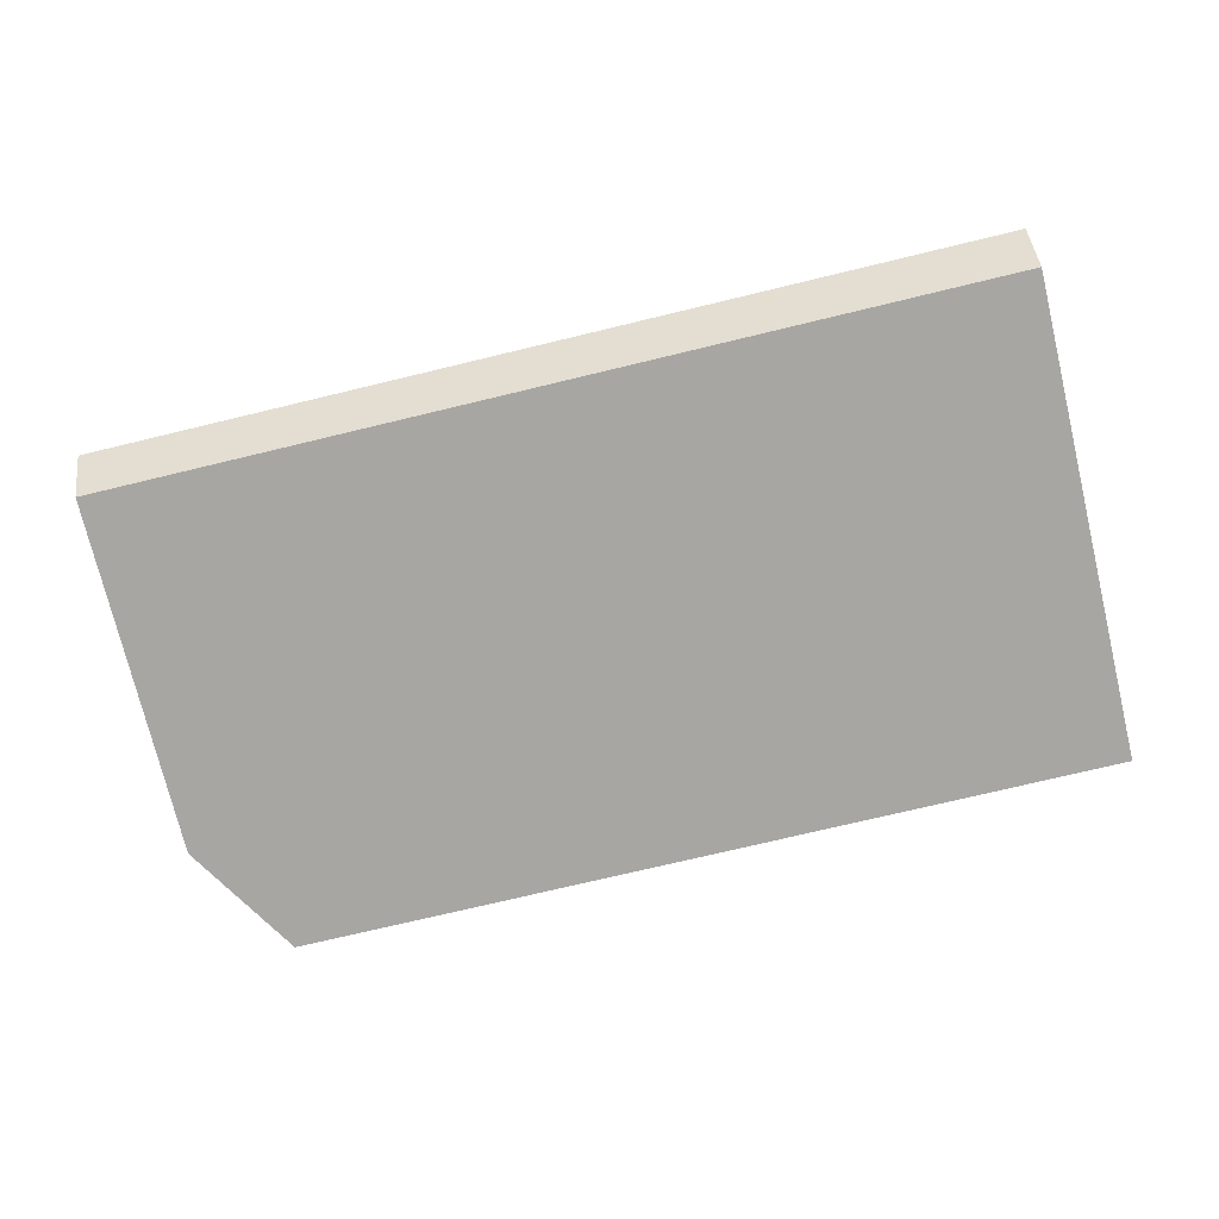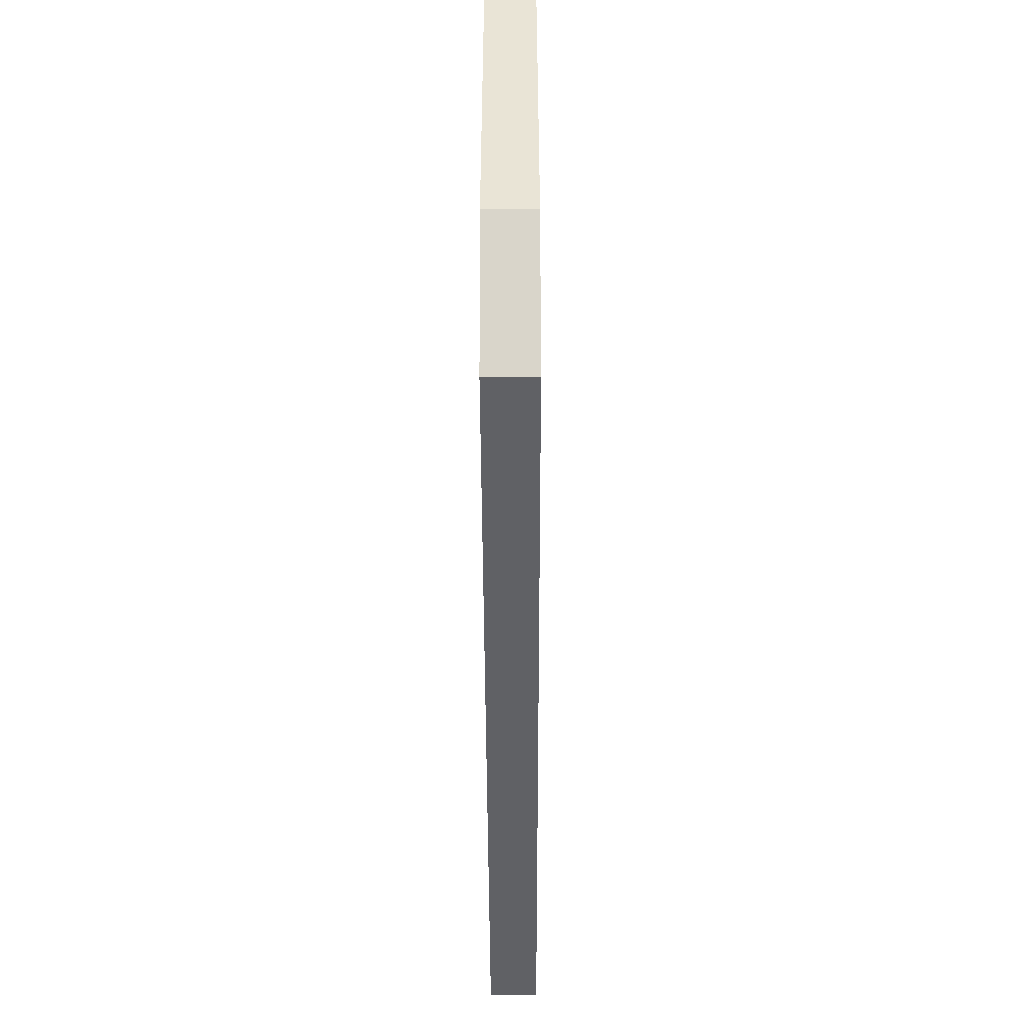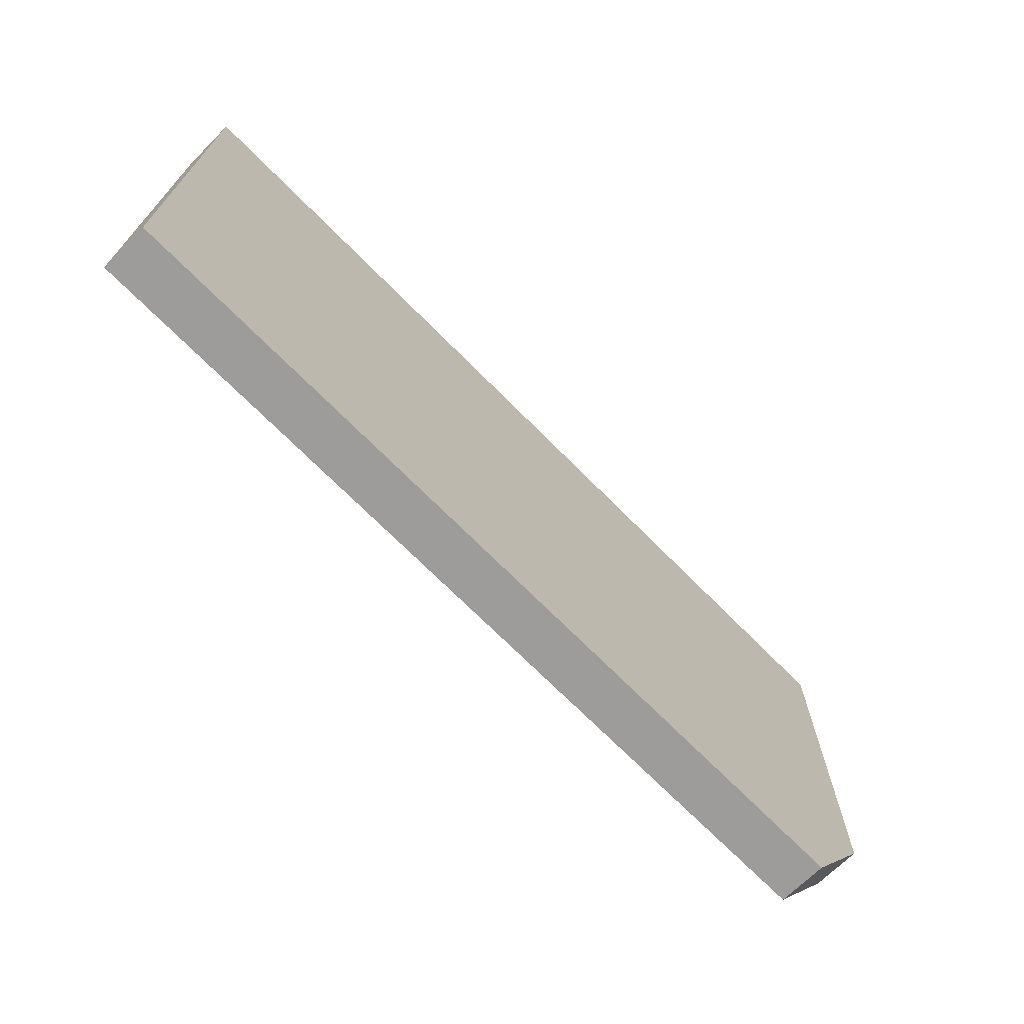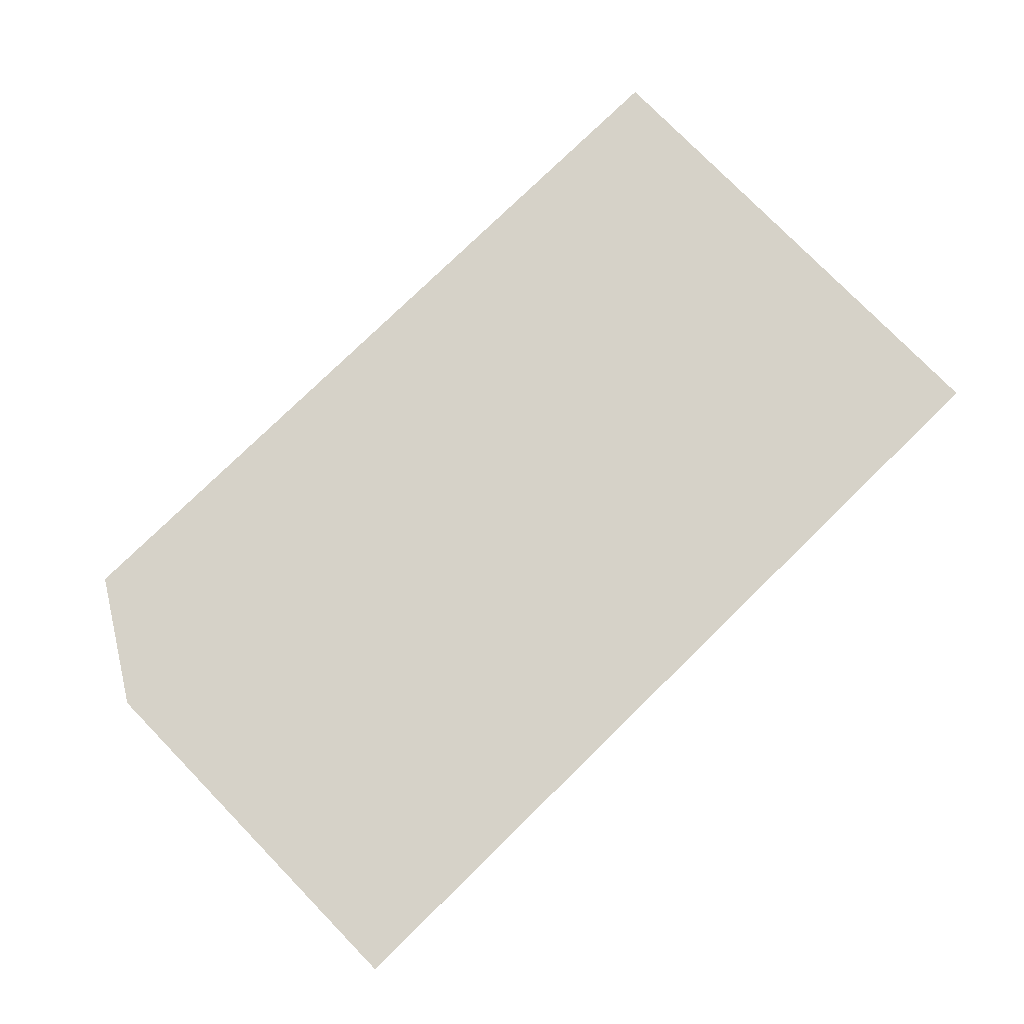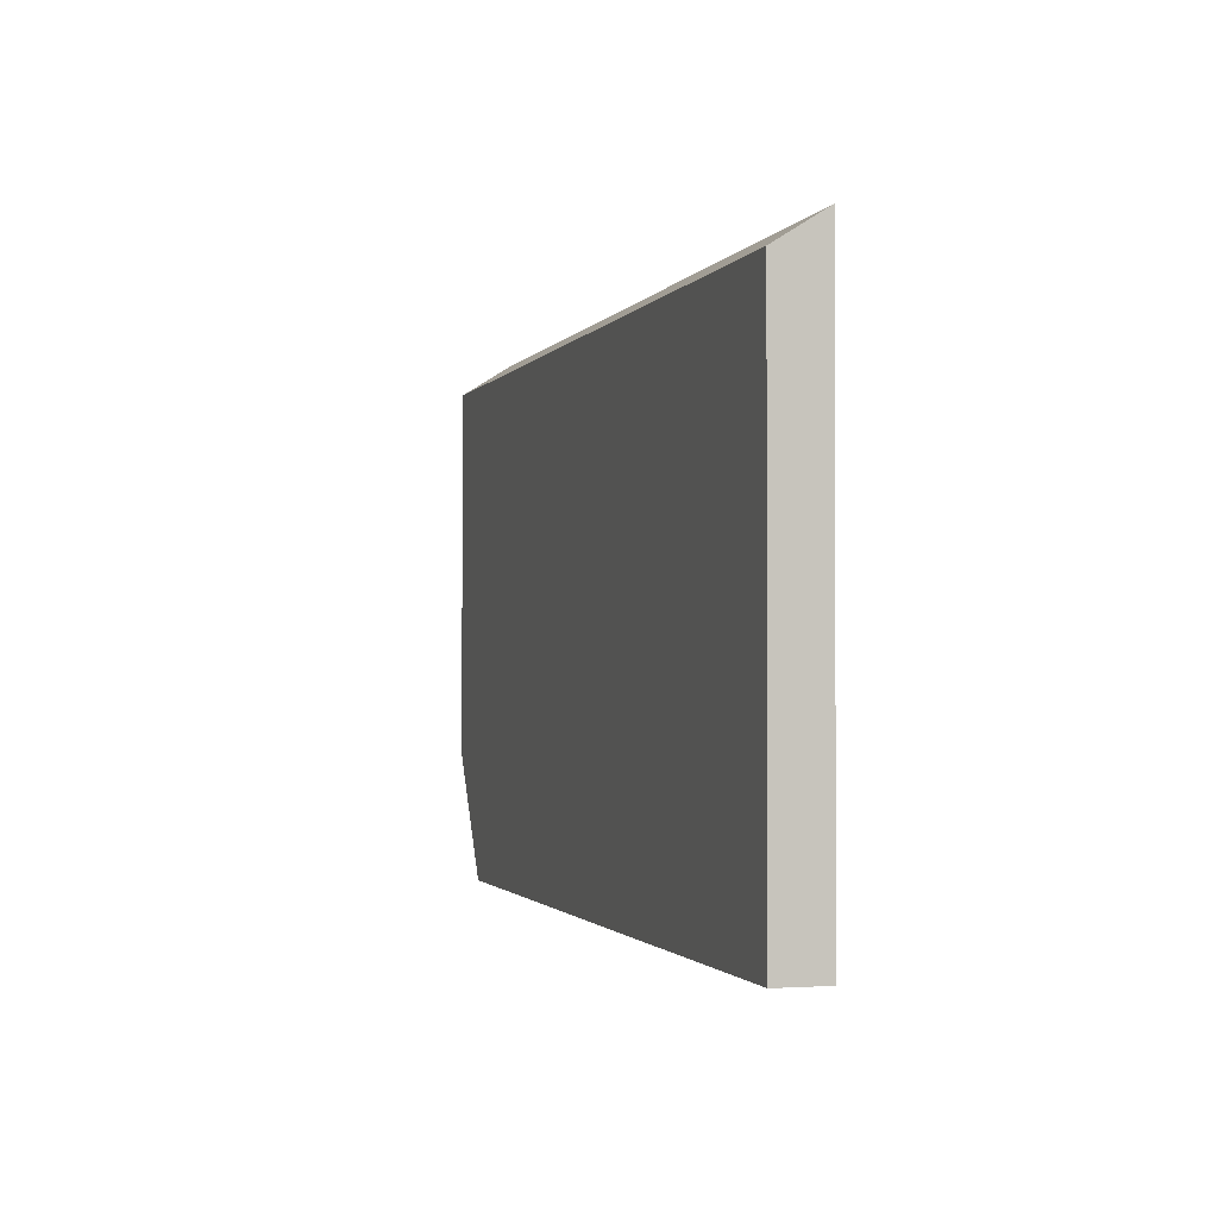
<metadata>
{"format":"obj","ext":"obj","renderer":"f3d","projection":"perspective","resolution":1024,"background":"white","views":[{"elev":-74.2,"azim":13.5,"up":"+Y"},{"elev":-47.2,"azim":-89.8,"up":"+Z"},{"elev":-70.2,"azim":134.6,"up":"+Z"},{"elev":77.9,"azim":-44.3,"up":"+Y"},{"elev":-1.4,"azim":73.9,"up":"+Z"}]}
</metadata>
<code>
v 271 52.06 -159.5
v 271 52.74 -159.5
v 283 52.06 -159.5
v 269.9 52.06 -157.7
v 283 52.74 -159.5
v 269.9 52.74 -157.7
v 283 52.06 -152.5
v 269.9 52.06 -152.5
v 283 52.74 -152.1
v 269.9 52.74 -152.1
f 1 2 5
f 1 5 3
f 1 3 7
f 1 7 8
f 1 8 4
f 1 4 6
f 1 6 2
f 2 6 10
f 2 10 9
f 2 9 5
f 3 5 9
f 3 9 7
f 4 8 10
f 4 10 6
f 7 9 10
f 7 10 8

</code>
